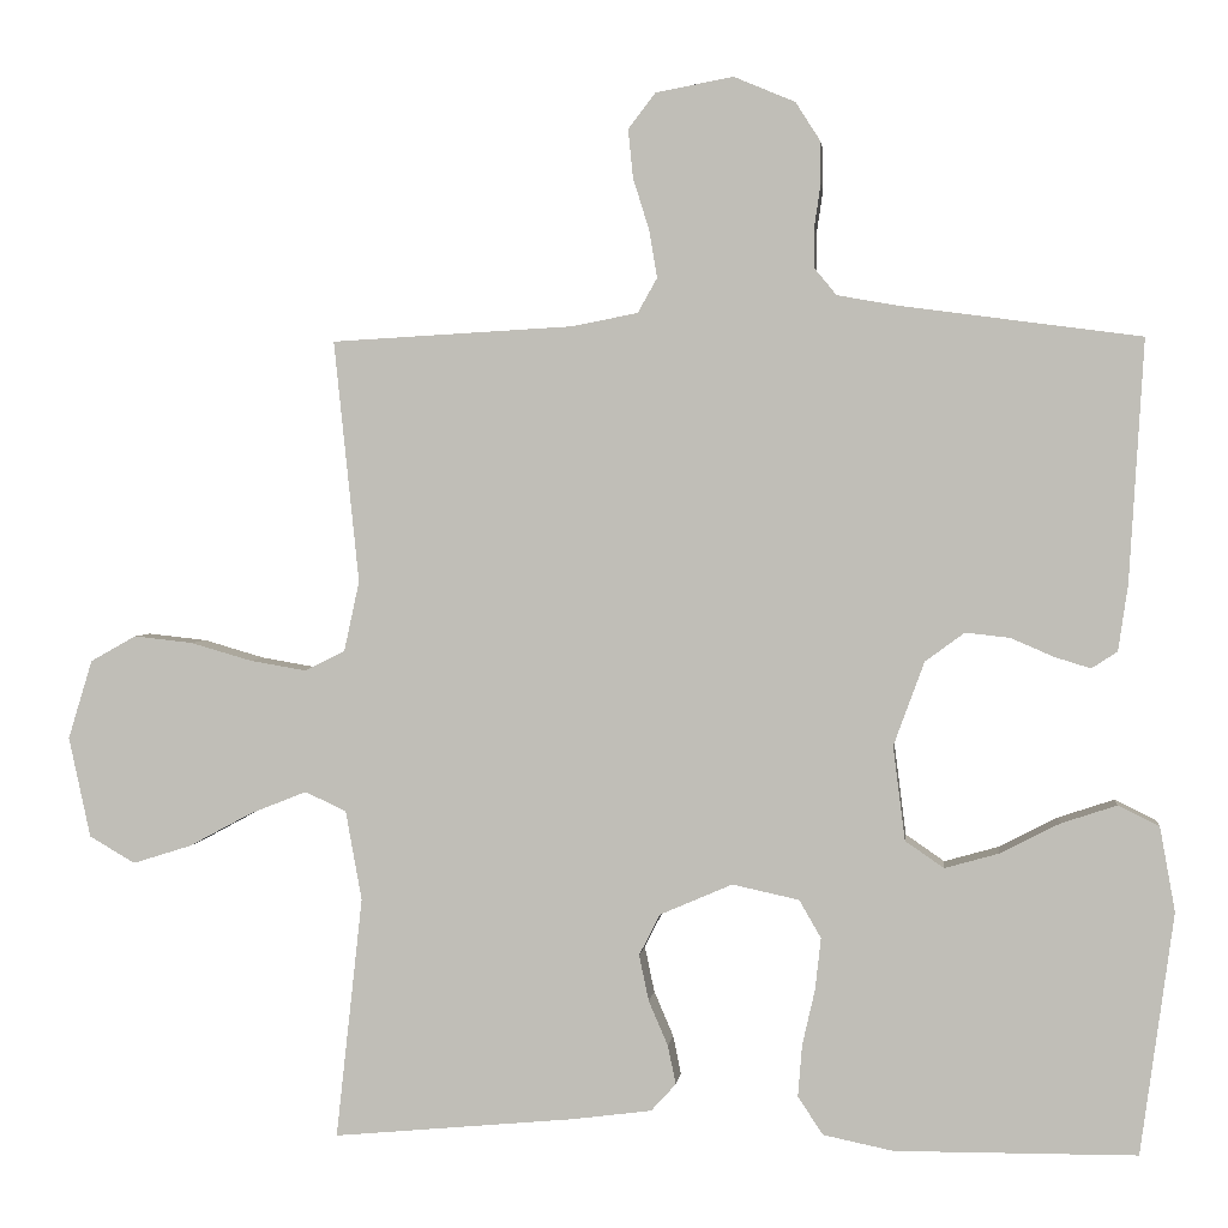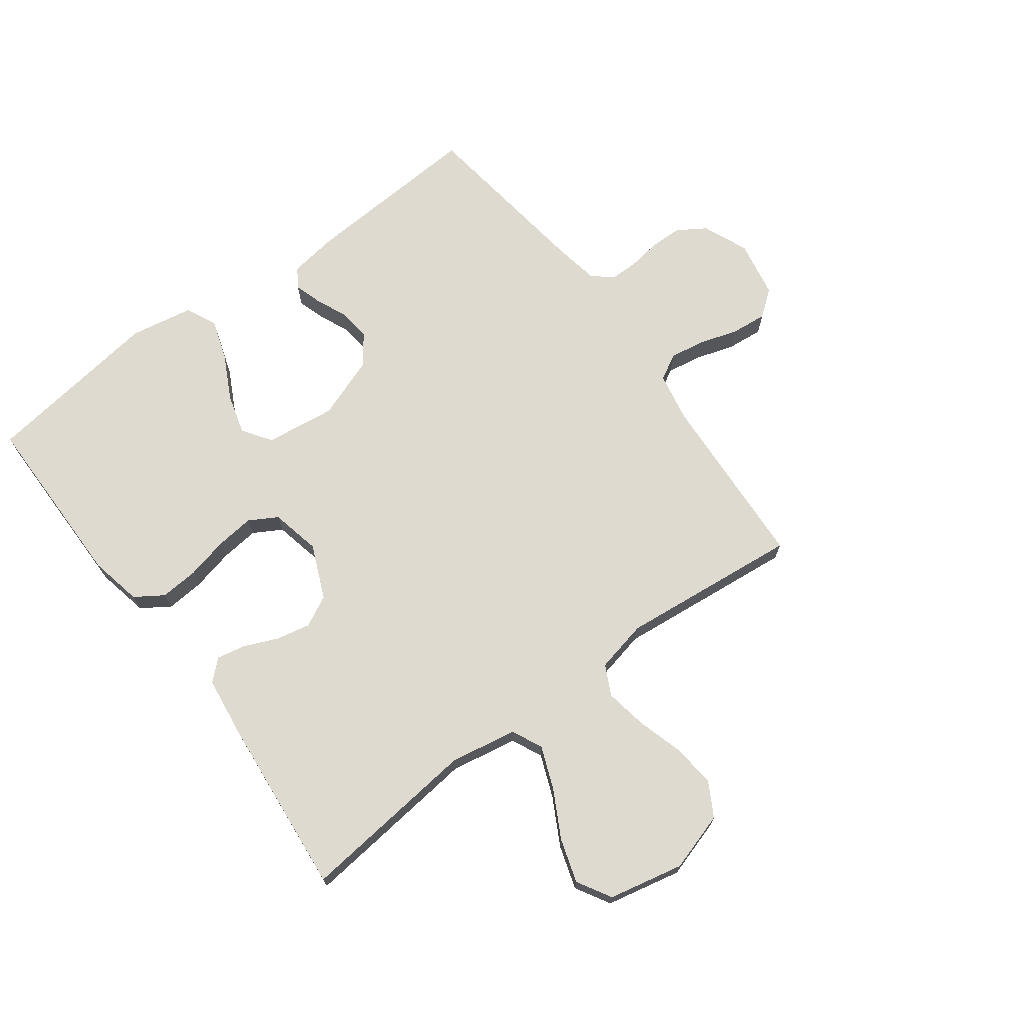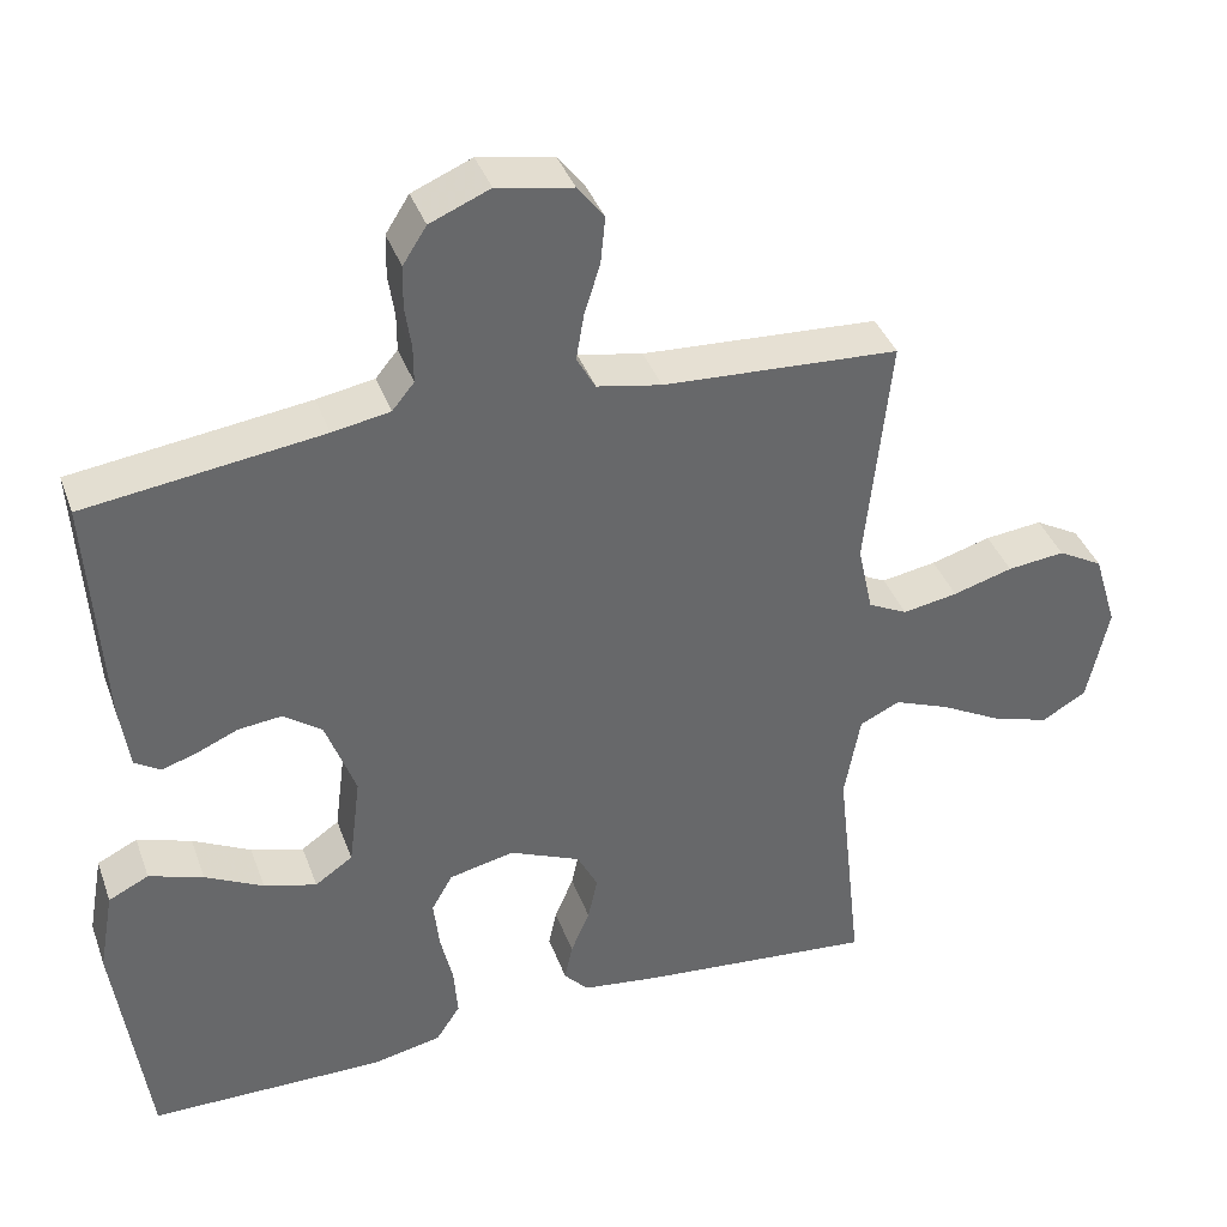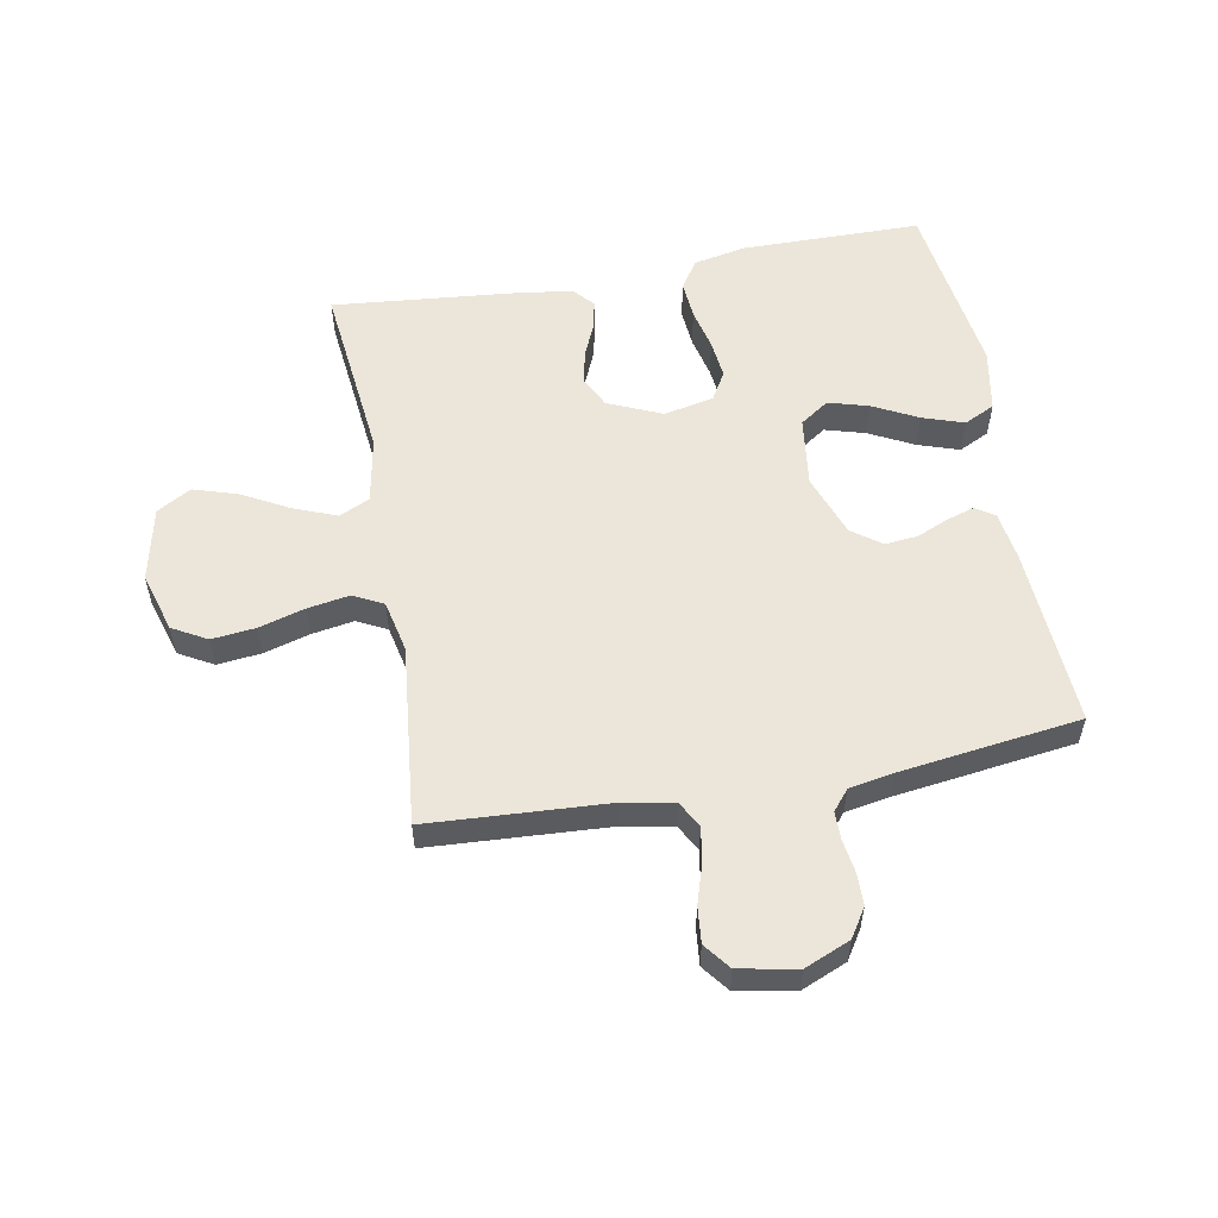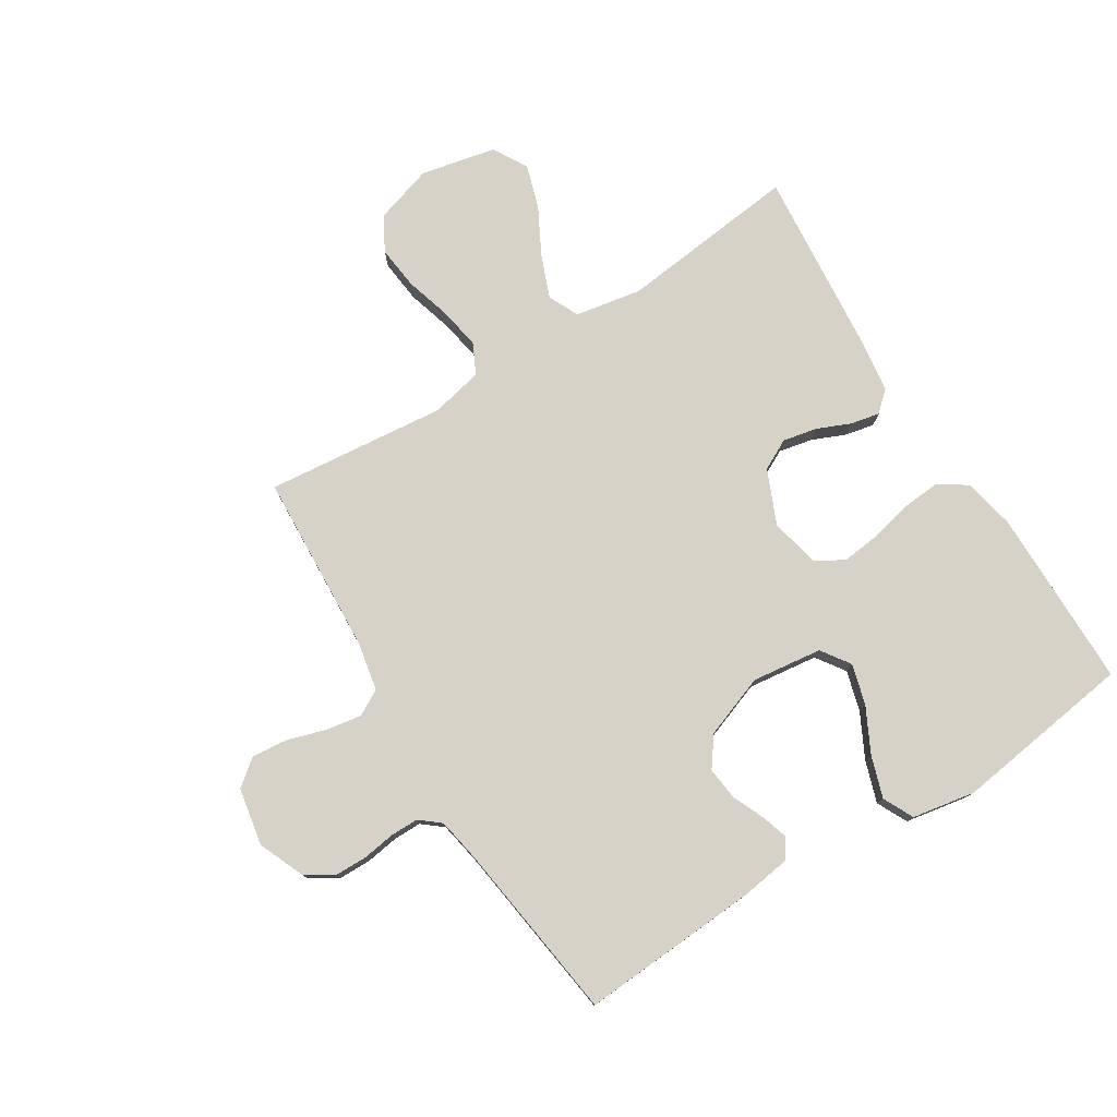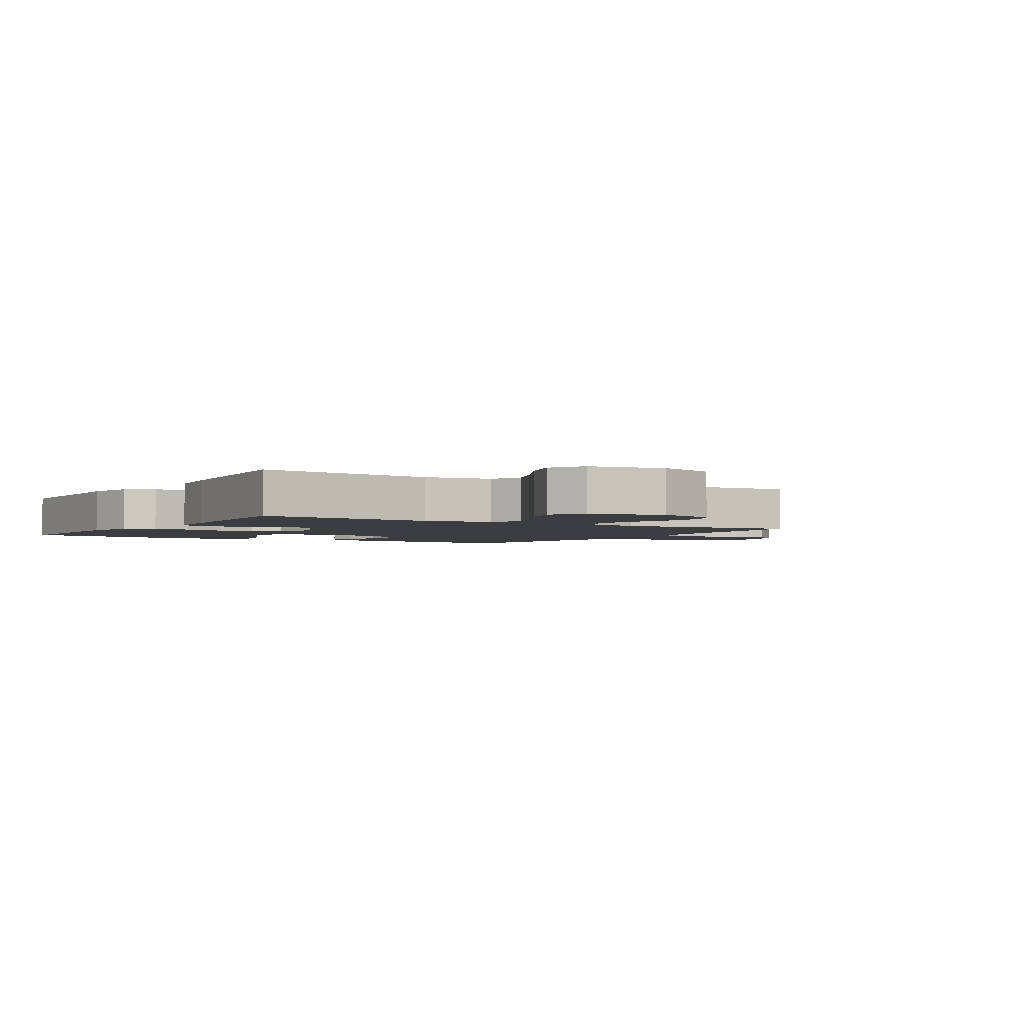
<metadata>
{"format":"obj","ext":"obj","renderer":"f3d","projection":"perspective","resolution":1024,"background":"white","views":[{"elev":2.3,"azim":6.5,"up":"+Z"},{"elev":70.7,"azim":-126.7,"up":"+Y"},{"elev":38.7,"azim":161.1,"up":"+Z"},{"elev":55.7,"azim":-10.3,"up":"+Y"},{"elev":77.7,"azim":57.9,"up":"+Y"},{"elev":-2.6,"azim":-121.9,"up":"+Y"}]}
</metadata>
<code>
v -0.5 0.07 -0.5
v -0.467 0.07 -0.2
v -0.487 0.07 -0.089
v -0.538 0.07 -0.065
v -0.609 0.07 -0.093
v -0.687 0.07 -0.135
v -0.76 0.07 -0.158
v -0.817 0.07 -0.125
v -0.844 0.07 0
v -0.814 0.07 0.098
v -0.757 0.07 0.13
v -0.684 0.07 0.122
v -0.608 0.07 0.1
v -0.538 0.07 0.088
v -0.488 0.07 0.113
v -0.469 0.07 0.2
v -0.5 0.07 0.5
v -0.2 0.07 0.517
v -0.118 0.07 0.533
v -0.094 0.07 0.576
v -0.104 0.07 0.635
v -0.124 0.07 0.699
v -0.13 0.07 0.759
v -0.096 0.07 0.803
v 0 0.07 0.821
v 0.076 0.07 0.789
v 0.106 0.07 0.742
v 0.107 0.07 0.688
v 0.099 0.07 0.634
v 0.099 0.07 0.587
v 0.127 0.07 0.553
v 0.2 0.07 0.54
v 0.5 0.07 0.5
v 0.482 0.07 0.2
v 0.47 0.07 0.118
v 0.438 0.07 0.097
v 0.393 0.07 0.111
v 0.34 0.07 0.134
v 0.285 0.07 0.14
v 0.236 0.07 0.104
v 0.198 0.07 0
v 0.213 0.07 -0.117
v 0.261 0.07 -0.15
v 0.328 0.07 -0.131
v 0.402 0.07 -0.093
v 0.471 0.07 -0.07
v 0.522 0.07 -0.095
v 0.541 0.07 -0.2
v 0.5 0.07 -0.5
v 0.2 0.07 -0.502
v 0.113 0.07 -0.484
v 0.082 0.07 -0.437
v 0.087 0.07 -0.373
v 0.103 0.07 -0.303
v 0.11 0.07 -0.239
v 0.083 0.07 -0.192
v 0 0.07 -0.174
v -0.09 0.07 -0.213
v -0.116 0.07 -0.264
v -0.104 0.07 -0.321
v -0.08 0.07 -0.377
v -0.07 0.07 -0.425
v -0.101 0.07 -0.459
v -0.2 0.07 -0.472
v -0.5 0 -0.5
v -0.467 0 -0.2
v -0.487 0 -0.089
v -0.538 0 -0.065
v -0.609 0 -0.093
v -0.687 0 -0.135
v -0.76 0 -0.158
v -0.817 0 -0.125
v -0.844 0 0
v -0.814 0 0.098
v -0.757 0 0.13
v -0.684 0 0.122
v -0.608 0 0.1
v -0.538 0 0.088
v -0.488 0 0.113
v -0.469 0 0.2
v -0.5 0 0.5
v -0.2 0 0.517
v -0.118 0 0.533
v -0.094 0 0.576
v -0.104 0 0.635
v -0.124 0 0.699
v -0.13 0 0.759
v -0.096 0 0.803
v 0 0 0.821
v 0.076 0 0.789
v 0.106 0 0.742
v 0.107 0 0.688
v 0.099 0 0.634
v 0.099 0 0.587
v 0.127 0 0.553
v 0.2 0 0.54
v 0.5 0 0.5
v 0.482 0 0.2
v 0.47 0 0.118
v 0.438 0 0.097
v 0.393 0 0.111
v 0.34 0 0.134
v 0.285 0 0.14
v 0.236 0 0.104
v 0.198 0 0
v 0.213 0 -0.117
v 0.261 0 -0.15
v 0.328 0 -0.131
v 0.402 0 -0.093
v 0.471 0 -0.07
v 0.522 0 -0.095
v 0.541 0 -0.2
v 0.5 0 -0.5
v 0.2 0 -0.502
v 0.113 0 -0.484
v 0.082 0 -0.437
v 0.087 0 -0.373
v 0.103 0 -0.303
v 0.11 0 -0.239
v 0.083 0 -0.192
v 0 0 -0.174
v -0.09 0 -0.213
v -0.116 0 -0.264
v -0.104 0 -0.321
v -0.08 0 -0.377
v -0.07 0 -0.425
v -0.101 0 -0.459
v -0.2 0 -0.472
f 64 1 2
f 63 64 2
f 62 63 2
f 61 62 2
f 60 61 2
f 59 60 2 3
f 58 59 3
f 57 58 3 4
f 52 53 54
f 51 52 54
f 50 51 54
f 49 50 54
f 48 49 54
f 47 48 54
f 46 47 54
f 45 46 54
f 44 45 54
f 43 44 54 55
f 42 43 55 56
f 36 37 38
f 35 36 38
f 34 35 38
f 33 34 38
f 32 33 38
f 31 32 38 39
f 30 31 39 40
f 27 28 29
f 26 27 29
f 25 26 29
f 24 25 29
f 23 24 29
f 22 23 29
f 21 22 29
f 20 21 29 30
f 30 40 41
f 20 30 41
f 19 20 41
f 16 17 18
f 42 56 57
f 41 42 57
f 19 41 57
f 18 19 57
f 16 18 57
f 15 16 57
f 11 12 13
f 10 11 13
f 9 10 13
f 8 9 13
f 7 8 13
f 6 7 13
f 5 6 13
f 14 15 57 4
f 4 5 13 14
f 66 65 128
f 66 128 127
f 66 127 126
f 66 126 125
f 66 125 124
f 67 66 124 123
f 67 123 122
f 68 67 122 121
f 118 117 116
f 118 116 115
f 118 115 114
f 118 114 113
f 118 113 112
f 118 112 111
f 118 111 110
f 118 110 109
f 118 109 108
f 119 118 108 107
f 120 119 107 106
f 102 101 100
f 102 100 99
f 102 99 98
f 102 98 97
f 102 97 96
f 103 102 96 95
f 104 103 95 94
f 93 92 91
f 93 91 90
f 93 90 89
f 93 89 88
f 93 88 87
f 93 87 86
f 93 86 85
f 94 93 85 84
f 105 104 94
f 105 94 84
f 105 84 83
f 82 81 80
f 121 120 106
f 121 106 105
f 121 105 83
f 121 83 82
f 121 82 80
f 121 80 79
f 77 76 75
f 77 75 74
f 77 74 73
f 77 73 72
f 77 72 71
f 77 71 70
f 77 70 69
f 68 121 79 78
f 78 77 69 68
f 1 65 66 2
f 2 66 67 3
f 3 67 68 4
f 4 68 69 5
f 5 69 70 6
f 6 70 71 7
f 7 71 72 8
f 8 72 73 9
f 9 73 74 10
f 10 74 75 11
f 11 75 76 12
f 12 76 77 13
f 13 77 78 14
f 14 78 79 15
f 15 79 80 16
f 16 80 81 17
f 17 81 82 18
f 18 82 83 19
f 19 83 84 20
f 20 84 85 21
f 21 85 86 22
f 22 86 87 23
f 23 87 88 24
f 24 88 89 25
f 25 89 90 26
f 26 90 91 27
f 27 91 92 28
f 28 92 93 29
f 29 93 94 30
f 30 94 95 31
f 31 95 96 32
f 32 96 97 33
f 33 97 98 34
f 34 98 99 35
f 35 99 100 36
f 36 100 101 37
f 37 101 102 38
f 38 102 103 39
f 39 103 104 40
f 40 104 105 41
f 41 105 106 42
f 42 106 107 43
f 43 107 108 44
f 44 108 109 45
f 45 109 110 46
f 46 110 111 47
f 47 111 112 48
f 48 112 113 49
f 49 113 114 50
f 50 114 115 51
f 51 115 116 52
f 52 116 117 53
f 53 117 118 54
f 54 118 119 55
f 55 119 120 56
f 56 120 121 57
f 57 121 122 58
f 58 122 123 59
f 59 123 124 60
f 60 124 125 61
f 61 125 126 62
f 62 126 127 63
f 63 127 128 64
f 64 128 65 1

</code>
